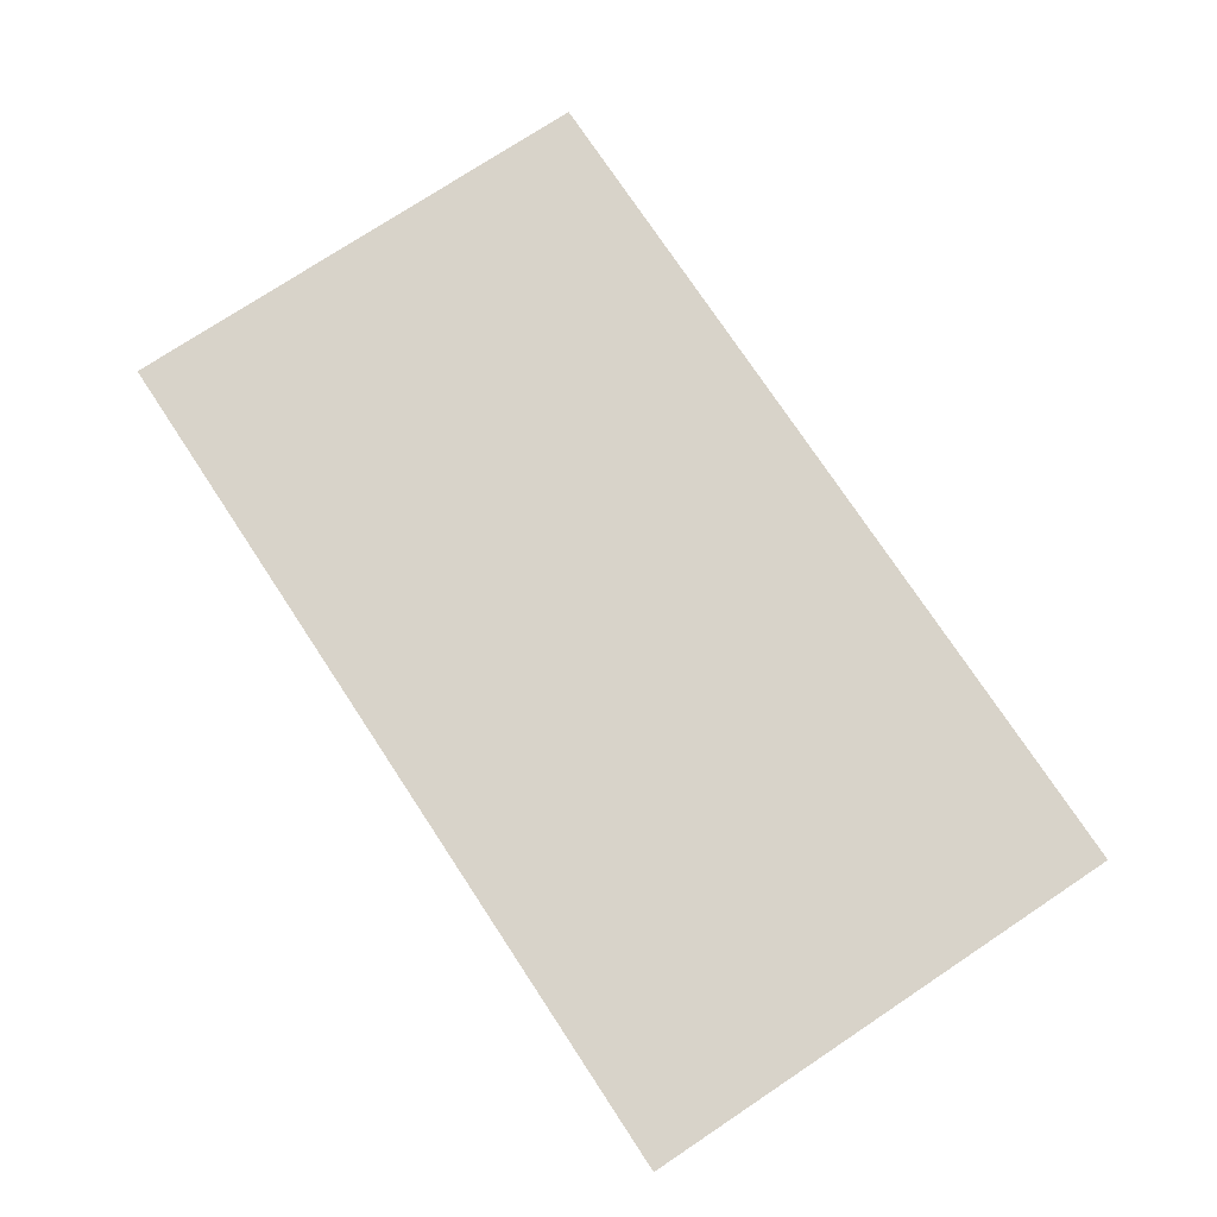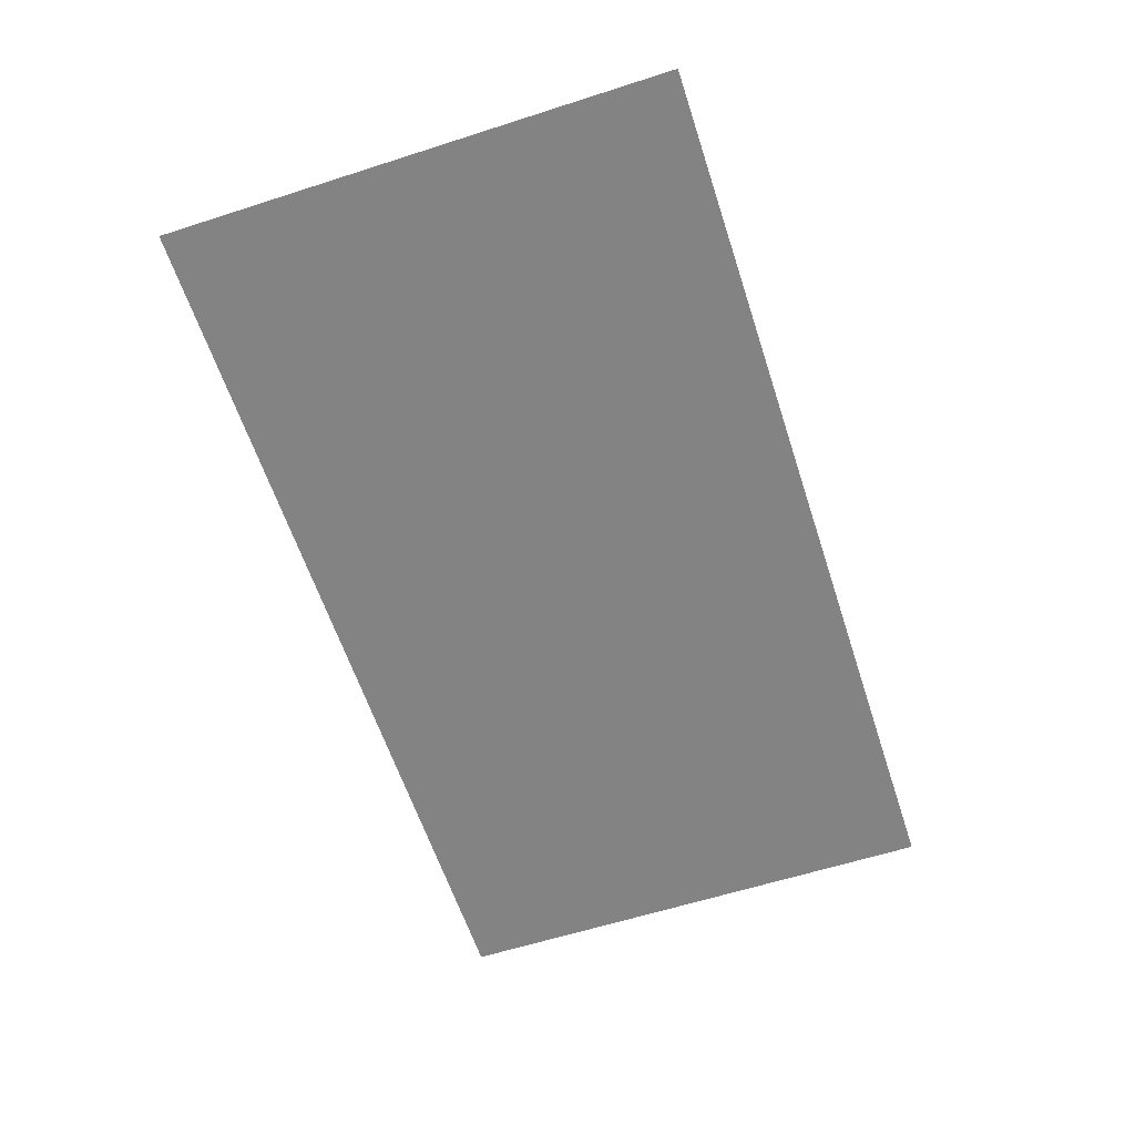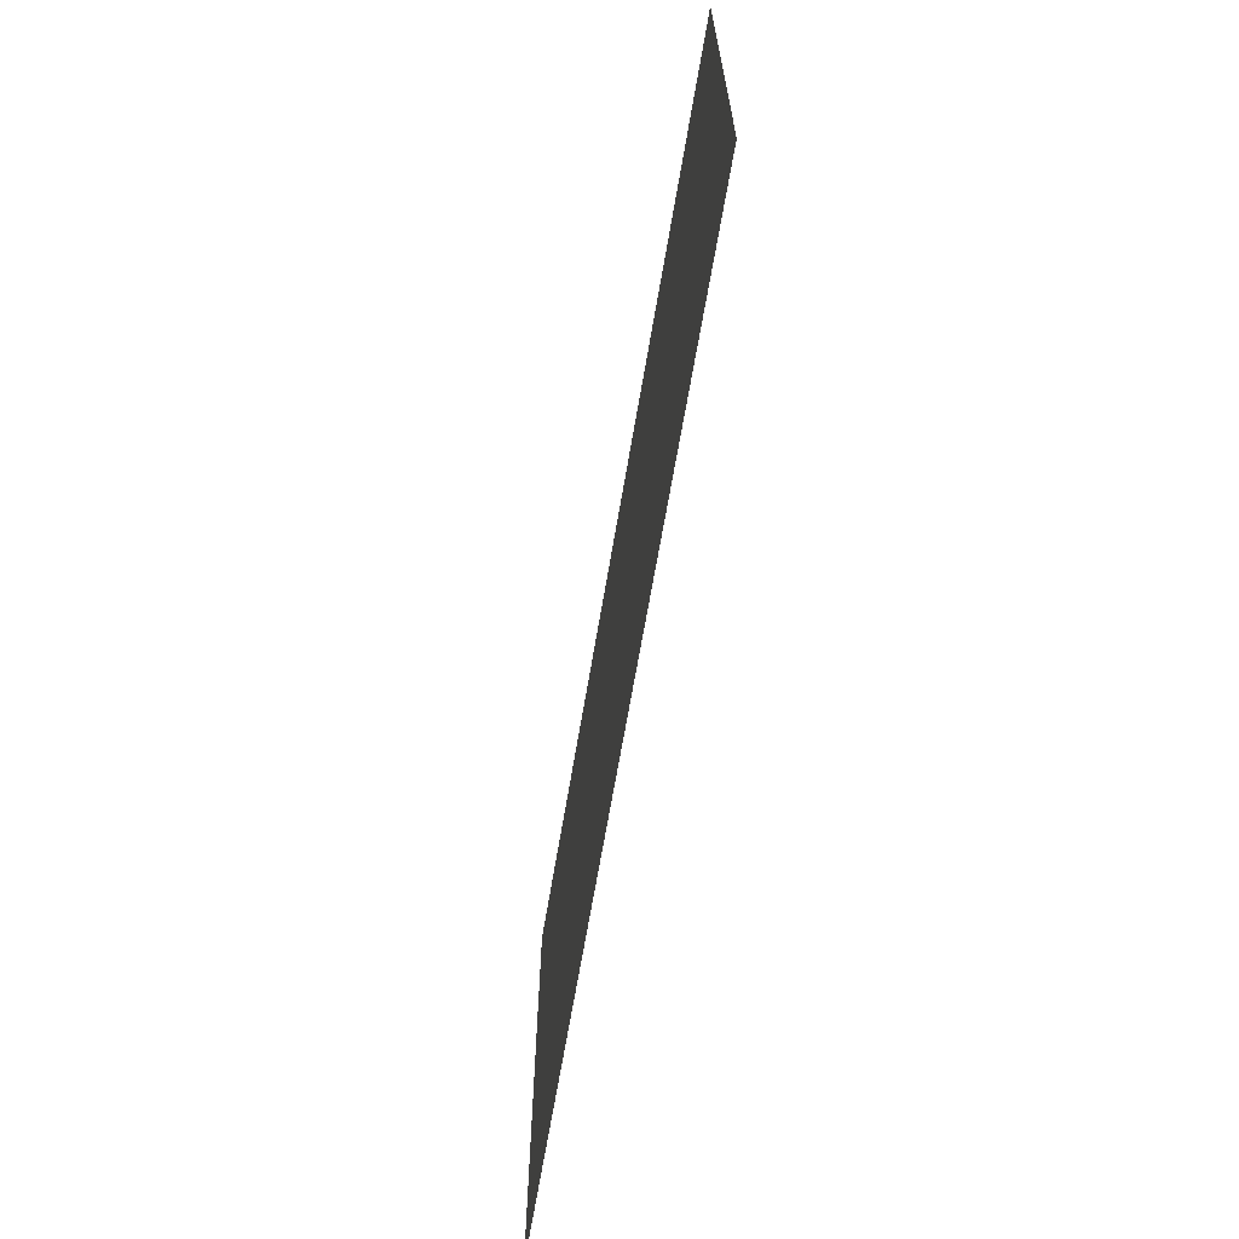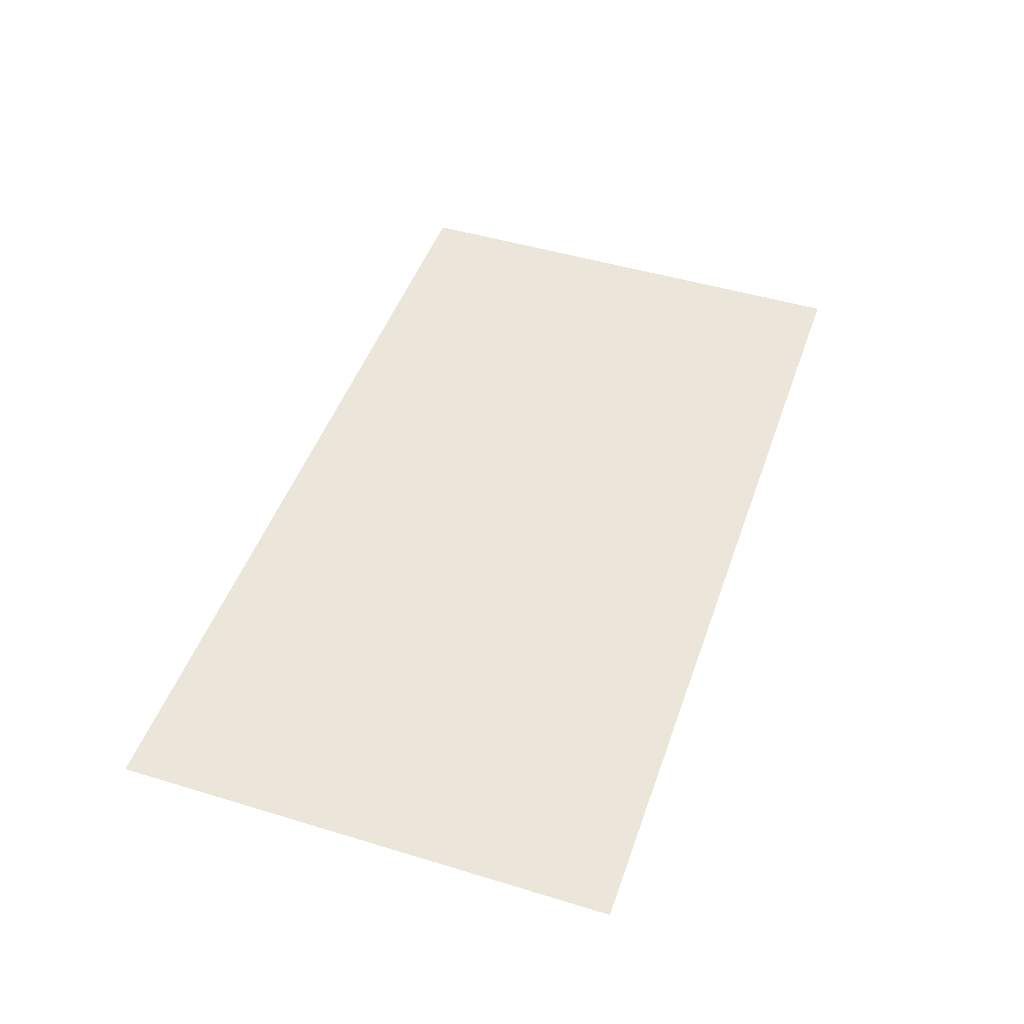
<metadata>
{"format":"obj","ext":"obj","renderer":"f3d","projection":"perspective","resolution":1024,"background":"white","views":[{"elev":75.8,"azim":56.5,"up":"+Z"},{"elev":-61.0,"azim":-71.9,"up":"+Z"},{"elev":-66.6,"azim":-99.6,"up":"+Y"},{"elev":47.5,"azim":-71.1,"up":"+Z"}]}
</metadata>
<code>
v 0 -32 0
v -32 -32 0
v -32 0 0
v 0 0 0
v -32 -32 0
v -64 -32 0
v -64 0 0
v -32 0 0
v -64 -32 0
v -96 -32 0
v -96 0 0
v -64 0 0
v -96 -32 0
v -128 -32 0
v -128 0 0
v -96 0 0
v -128 -32 0
v -160 -32 0
v -160 0 0
v -128 0 0
v -160 -32 0
v -192 -32 0
v -192 0 0
v -160 0 0
v -192 -32 0
v -224 -32 0
v -224 0 0
v -192 0 0
v -224 -32 0
v -256 -32 0
v -256 0 0
v -224 0 0
v -256 -32 0
v -288 -32 0
v -288 0 0
v -256 0 0
v -288 -32 0
v -320 -32 0
v -320 0 0
v -288 0 0
v -320 -32 0
v -352 -32 0
v -352 0 0
v -320 0 0
v -352 -32 0
v -384 -32 0
v -384 0 0
v -352 0 0
v -384 -32 0
v -416 -32 0
v -416 0 0
v -384 0 0
v -416 -32 0
v -448 -32 0
v -448 0 0
v -416 0 0
v -448 -32 0
v -480 -32 0
v -480 0 0
v -448 0 0
v -480 -32 0
v -512 -32 0
v -512 0 0
v -480 0 0
v -512 -32 0
v -544 -32 0
v -544 0 0
v -512 0 0
v -544 -32 0
v -576 -32 0
v -576 0 0
v -544 0 0
v 0 -64 0
v -32 -64 0
v -32 -32 0
v 0 -32 0
v -32 -64 0
v -64 -64 0
v -64 -32 0
v -32 -32 0
v -64 -64 0
v -96 -64 0
v -96 -32 0
v -64 -32 0
v -96 -64 0
v -128 -64 0
v -128 -32 0
v -96 -32 0
v -128 -64 0
v -160 -64 0
v -160 -32 0
v -128 -32 0
v -160 -64 0
v -192 -64 0
v -192 -32 0
v -160 -32 0
v -192 -64 0
v -224 -64 0
v -224 -32 0
v -192 -32 0
v -224 -64 0
v -256 -64 0
v -256 -32 0
v -224 -32 0
v -256 -64 0
v -288 -64 0
v -288 -32 0
v -256 -32 0
v -288 -64 0
v -320 -64 0
v -320 -32 0
v -288 -32 0
v -320 -64 0
v -352 -64 0
v -352 -32 0
v -320 -32 0
v -352 -64 0
v -384 -64 0
v -384 -32 0
v -352 -32 0
v -384 -64 0
v -416 -64 0
v -416 -32 0
v -384 -32 0
v -416 -64 0
v -448 -64 0
v -448 -32 0
v -416 -32 0
v -448 -64 0
v -480 -64 0
v -480 -32 0
v -448 -32 0
v -480 -64 0
v -512 -64 0
v -512 -32 0
v -480 -32 0
v -512 -64 0
v -544 -64 0
v -544 -32 0
v -512 -32 0
v -544 -64 0
v -576 -64 0
v -576 -32 0
v -544 -32 0
v 0 -96 0
v -32 -96 0
v -32 -64 0
v 0 -64 0
v -32 -96 0
v -64 -96 0
v -64 -64 0
v -32 -64 0
v -64 -96 0
v -96 -96 0
v -96 -64 0
v -64 -64 0
v -96 -96 0
v -128 -96 0
v -128 -64 0
v -96 -64 0
v -128 -96 0
v -160 -96 0
v -160 -64 0
v -128 -64 0
v -160 -96 0
v -192 -96 0
v -192 -64 0
v -160 -64 0
v -192 -96 0
v -224 -96 0
v -224 -64 0
v -192 -64 0
v -224 -96 0
v -256 -96 0
v -256 -64 0
v -224 -64 0
v -256 -96 0
v -288 -96 0
v -288 -64 0
v -256 -64 0
v -288 -96 0
v -320 -96 0
v -320 -64 0
v -288 -64 0
v -320 -96 0
v -352 -96 0
v -352 -64 0
v -320 -64 0
v -352 -96 0
v -384 -96 0
v -384 -64 0
v -352 -64 0
v -384 -96 0
v -416 -96 0
v -416 -64 0
v -384 -64 0
v -416 -96 0
v -448 -96 0
v -448 -64 0
v -416 -64 0
v -448 -96 0
v -480 -96 0
v -480 -64 0
v -448 -64 0
v -480 -96 0
v -512 -96 0
v -512 -64 0
v -480 -64 0
v -512 -96 0
v -544 -96 0
v -544 -64 0
v -512 -64 0
v -544 -96 0
v -576 -96 0
v -576 -64 0
v -544 -64 0
v 0 -128 0
v -32 -128 0
v -32 -96 0
v 0 -96 0
v -32 -128 0
v -64 -128 0
v -64 -96 0
v -32 -96 0
v -64 -128 0
v -96 -128 0
v -96 -96 0
v -64 -96 0
v -96 -128 0
v -128 -128 0
v -128 -96 0
v -96 -96 0
v -128 -128 0
v -160 -128 0
v -160 -96 0
v -128 -96 0
v -160 -128 0
v -192 -128 0
v -192 -96 0
v -160 -96 0
v -192 -128 0
v -224 -128 0
v -224 -96 0
v -192 -96 0
v -224 -128 0
v -256 -128 0
v -256 -96 0
v -224 -96 0
v -256 -128 0
v -288 -128 0
v -288 -96 0
v -256 -96 0
v -288 -128 0
v -320 -128 0
v -320 -96 0
v -288 -96 0
v -320 -128 0
v -352 -128 0
v -352 -96 0
v -320 -96 0
v -352 -128 0
v -384 -128 0
v -384 -96 0
v -352 -96 0
v -384 -128 0
v -416 -128 0
v -416 -96 0
v -384 -96 0
v -416 -128 0
v -448 -128 0
v -448 -96 0
v -416 -96 0
v -448 -128 0
v -480 -128 0
v -480 -96 0
v -448 -96 0
v -480 -128 0
v -512 -128 0
v -512 -96 0
v -480 -96 0
v -512 -128 0
v -544 -128 0
v -544 -96 0
v -512 -96 0
v -544 -128 0
v -576 -128 0
v -576 -96 0
v -544 -96 0
v 0 -160 0
v -32 -160 0
v -32 -128 0
v 0 -128 0
v -32 -160 0
v -64 -160 0
v -64 -128 0
v -32 -128 0
v -64 -160 0
v -96 -160 0
v -96 -128 0
v -64 -128 0
v -96 -160 0
v -128 -160 0
v -128 -128 0
v -96 -128 0
v -128 -160 0
v -160 -160 0
v -160 -128 0
v -128 -128 0
v -160 -160 0
v -192 -160 0
v -192 -128 0
v -160 -128 0
v -192 -160 0
v -224 -160 0
v -224 -128 0
v -192 -128 0
v -224 -160 0
v -256 -160 0
v -256 -128 0
v -224 -128 0
v -256 -160 0
v -288 -160 0
v -288 -128 0
v -256 -128 0
v -288 -160 0
v -320 -160 0
v -320 -128 0
v -288 -128 0
v -320 -160 0
v -352 -160 0
v -352 -128 0
v -320 -128 0
v -352 -160 0
v -384 -160 0
v -384 -128 0
v -352 -128 0
v -384 -160 0
v -416 -160 0
v -416 -128 0
v -384 -128 0
v -416 -160 0
v -448 -160 0
v -448 -128 0
v -416 -128 0
v -448 -160 0
v -480 -160 0
v -480 -128 0
v -448 -128 0
v -480 -160 0
v -512 -160 0
v -512 -128 0
v -480 -128 0
v -512 -160 0
v -544 -160 0
v -544 -128 0
v -512 -128 0
v -544 -160 0
v -576 -160 0
v -576 -128 0
v -544 -128 0
v 0 -192 0
v -32 -192 0
v -32 -160 0
v 0 -160 0
v -32 -192 0
v -64 -192 0
v -64 -160 0
v -32 -160 0
v -64 -192 0
v -96 -192 0
v -96 -160 0
v -64 -160 0
v -96 -192 0
v -128 -192 0
v -128 -160 0
v -96 -160 0
v -128 -192 0
v -160 -192 0
v -160 -160 0
v -128 -160 0
v -160 -192 0
v -192 -192 0
v -192 -160 0
v -160 -160 0
v -192 -192 0
v -224 -192 0
v -224 -160 0
v -192 -160 0
v -224 -192 0
v -256 -192 0
v -256 -160 0
v -224 -160 0
v -256 -192 0
v -288 -192 0
v -288 -160 0
v -256 -160 0
v -288 -192 0
v -320 -192 0
v -320 -160 0
v -288 -160 0
v -320 -192 0
v -352 -192 0
v -352 -160 0
v -320 -160 0
v -352 -192 0
v -384 -192 0
v -384 -160 0
v -352 -160 0
v -384 -192 0
v -416 -192 0
v -416 -160 0
v -384 -160 0
v -416 -192 0
v -448 -192 0
v -448 -160 0
v -416 -160 0
v -448 -192 0
v -480 -192 0
v -480 -160 0
v -448 -160 0
v -480 -192 0
v -512 -192 0
v -512 -160 0
v -480 -160 0
v -512 -192 0
v -544 -192 0
v -544 -160 0
v -512 -160 0
v -544 -192 0
v -576 -192 0
v -576 -160 0
v -544 -160 0
v 0 -224 0
v -32 -224 0
v -32 -192 0
v 0 -192 0
v -32 -224 0
v -64 -224 0
v -64 -192 0
v -32 -192 0
v -64 -224 0
v -96 -224 0
v -96 -192 0
v -64 -192 0
v -96 -224 0
v -128 -224 0
v -128 -192 0
v -96 -192 0
v -128 -224 0
v -160 -224 0
v -160 -192 0
v -128 -192 0
v -160 -224 0
v -192 -224 0
v -192 -192 0
v -160 -192 0
v -192 -224 0
v -224 -224 0
v -224 -192 0
v -192 -192 0
v -224 -224 0
v -256 -224 0
v -256 -192 0
v -224 -192 0
v -256 -224 0
v -288 -224 0
v -288 -192 0
v -256 -192 0
v -288 -224 0
v -320 -224 0
v -320 -192 0
v -288 -192 0
v -320 -224 0
v -352 -224 0
v -352 -192 0
v -320 -192 0
v -352 -224 0
v -384 -224 0
v -384 -192 0
v -352 -192 0
v -384 -224 0
v -416 -224 0
v -416 -192 0
v -384 -192 0
v -416 -224 0
v -448 -224 0
v -448 -192 0
v -416 -192 0
v -448 -224 0
v -480 -224 0
v -480 -192 0
v -448 -192 0
v -480 -224 0
v -512 -224 0
v -512 -192 0
v -480 -192 0
v -512 -224 0
v -544 -224 0
v -544 -192 0
v -512 -192 0
v -544 -224 0
v -576 -224 0
v -576 -192 0
v -544 -192 0
v 0 -256 0
v -32 -256 0
v -32 -224 0
v 0 -224 0
v -32 -256 0
v -64 -256 0
v -64 -224 0
v -32 -224 0
v -64 -256 0
v -96 -256 0
v -96 -224 0
v -64 -224 0
v -96 -256 0
v -128 -256 0
v -128 -224 0
v -96 -224 0
v -128 -256 0
v -160 -256 0
v -160 -224 0
v -128 -224 0
v -160 -256 0
v -192 -256 0
v -192 -224 0
v -160 -224 0
v -192 -256 0
v -224 -256 0
v -224 -224 0
v -192 -224 0
v -224 -256 0
v -256 -256 0
v -256 -224 0
v -224 -224 0
v -256 -256 0
v -288 -256 0
v -288 -224 0
v -256 -224 0
v -288 -256 0
v -320 -256 0
v -320 -224 0
v -288 -224 0
v -320 -256 0
v -352 -256 0
v -352 -224 0
v -320 -224 0
v -352 -256 0
v -384 -256 0
v -384 -224 0
v -352 -224 0
v -384 -256 0
v -416 -256 0
v -416 -224 0
v -384 -224 0
v -416 -256 0
v -448 -256 0
v -448 -224 0
v -416 -224 0
v -448 -256 0
v -480 -256 0
v -480 -224 0
v -448 -224 0
v -480 -256 0
v -512 -256 0
v -512 -224 0
v -480 -224 0
v -512 -256 0
v -544 -256 0
v -544 -224 0
v -512 -224 0
v -544 -256 0
v -576 -256 0
v -576 -224 0
v -544 -224 0
v 0 -288 0
v -32 -288 0
v -32 -256 0
v 0 -256 0
v -32 -288 0
v -64 -288 0
v -64 -256 0
v -32 -256 0
v -64 -288 0
v -96 -288 0
v -96 -256 0
v -64 -256 0
v -96 -288 0
v -128 -288 0
v -128 -256 0
v -96 -256 0
v -128 -288 0
v -160 -288 0
v -160 -256 0
v -128 -256 0
v -160 -288 0
v -192 -288 0
v -192 -256 0
v -160 -256 0
v -192 -288 0
v -224 -288 0
v -224 -256 0
v -192 -256 0
v -224 -288 0
v -256 -288 0
v -256 -256 0
v -224 -256 0
v -256 -288 0
v -288 -288 0
v -288 -256 0
v -256 -256 0
v -288 -288 0
v -320 -288 0
v -320 -256 0
v -288 -256 0
v -320 -288 0
v -352 -288 0
v -352 -256 0
v -320 -256 0
v -352 -288 0
v -384 -288 0
v -384 -256 0
v -352 -256 0
v -384 -288 0
v -416 -288 0
v -416 -256 0
v -384 -256 0
v -416 -288 0
v -448 -288 0
v -448 -256 0
v -416 -256 0
v -448 -288 0
v -480 -288 0
v -480 -256 0
v -448 -256 0
v -480 -288 0
v -512 -288 0
v -512 -256 0
v -480 -256 0
v -512 -288 0
v -544 -288 0
v -544 -256 0
v -512 -256 0
v -544 -288 0
v -576 -288 0
v -576 -256 0
v -544 -256 0
v 0 -320 0
v -32 -320 0
v -32 -288 0
v 0 -288 0
v -32 -320 0
v -64 -320 0
v -64 -288 0
v -32 -288 0
v -64 -320 0
v -96 -320 0
v -96 -288 0
v -64 -288 0
v -96 -320 0
v -128 -320 0
v -128 -288 0
v -96 -288 0
v -128 -320 0
v -160 -320 0
v -160 -288 0
v -128 -288 0
v -160 -320 0
v -192 -320 0
v -192 -288 0
v -160 -288 0
v -192 -320 0
v -224 -320 0
v -224 -288 0
v -192 -288 0
v -224 -320 0
v -256 -320 0
v -256 -288 0
v -224 -288 0
v -256 -320 0
v -288 -320 0
v -288 -288 0
v -256 -288 0
v -288 -320 0
v -320 -320 0
v -320 -288 0
v -288 -288 0
v -320 -320 0
v -352 -320 0
v -352 -288 0
v -320 -288 0
v -352 -320 0
v -384 -320 0
v -384 -288 0
v -352 -288 0
v -384 -320 0
v -416 -320 0
v -416 -288 0
v -384 -288 0
v -416 -320 0
v -448 -320 0
v -448 -288 0
v -416 -288 0
v -448 -320 0
v -480 -320 0
v -480 -288 0
v -448 -288 0
v -480 -320 0
v -512 -320 0
v -512 -288 0
v -480 -288 0
v -512 -320 0
v -544 -320 0
v -544 -288 0
v -512 -288 0
v -544 -320 0
v -576 -320 0
v -576 -288 0
v -544 -288 0
g LavaWalls_mesh_0001
f 1 2 3 4
f 5 6 7 8
f 9 10 11 12
f 13 14 15 16
f 17 18 19 20
f 21 22 23 24
f 25 26 27 28
f 29 30 31 32
f 33 34 35 36
f 37 38 39 40
f 41 42 43 44
f 45 46 47 48
f 49 50 51 52
f 53 54 55 56
f 57 58 59 60
f 61 62 63 64
f 65 66 67 68
f 69 70 71 72
f 73 74 75 76
f 77 78 79 80
f 81 82 83 84
f 85 86 87 88
f 89 90 91 92
f 93 94 95 96
f 97 98 99 100
f 101 102 103 104
f 105 106 107 108
f 109 110 111 112
f 113 114 115 116
f 117 118 119 120
f 121 122 123 124
f 125 126 127 128
f 129 130 131 132
f 133 134 135 136
f 137 138 139 140
f 141 142 143 144
f 145 146 147 148
f 149 150 151 152
f 153 154 155 156
f 157 158 159 160
f 161 162 163 164
f 165 166 167 168
f 169 170 171 172
f 173 174 175 176
f 177 178 179 180
f 181 182 183 184
f 185 186 187 188
f 189 190 191 192
f 193 194 195 196
f 197 198 199 200
f 201 202 203 204
f 205 206 207 208
f 209 210 211 212
f 213 214 215 216
f 217 218 219 220
f 221 222 223 224
f 225 226 227 228
f 229 230 231 232
f 233 234 235 236
f 237 238 239 240
f 241 242 243 244
f 245 246 247 248
f 249 250 251 252
f 253 254 255 256
f 257 258 259 260
f 261 262 263 264
f 265 266 267 268
f 269 270 271 272
f 273 274 275 276
f 277 278 279 280
f 281 282 283 284
f 285 286 287 288
f 289 290 291 292
f 293 294 295 296
f 297 298 299 300
f 301 302 303 304
f 305 306 307 308
f 309 310 311 312
f 313 314 315 316
f 317 318 319 320
f 321 322 323 324
f 325 326 327 328
f 329 330 331 332
f 333 334 335 336
f 337 338 339 340
f 341 342 343 344
f 345 346 347 348
f 349 350 351 352
f 353 354 355 356
f 357 358 359 360
f 361 362 363 364
f 365 366 367 368
f 369 370 371 372
f 373 374 375 376
f 377 378 379 380
f 381 382 383 384
f 385 386 387 388
f 389 390 391 392
f 393 394 395 396
f 397 398 399 400
f 401 402 403 404
f 405 406 407 408
f 409 410 411 412
f 413 414 415 416
f 417 418 419 420
f 421 422 423 424
f 425 426 427 428
f 429 430 431 432
f 433 434 435 436
f 437 438 439 440
f 441 442 443 444
f 445 446 447 448
f 449 450 451 452
f 453 454 455 456
f 457 458 459 460
f 461 462 463 464
f 465 466 467 468
f 469 470 471 472
f 473 474 475 476
f 477 478 479 480
f 481 482 483 484
f 485 486 487 488
f 489 490 491 492
f 493 494 495 496
f 497 498 499 500
f 501 502 503 504
f 505 506 507 508
f 509 510 511 512
f 513 514 515 516
f 517 518 519 520
f 521 522 523 524
f 525 526 527 528
f 529 530 531 532
f 533 534 535 536
f 537 538 539 540
f 541 542 543 544
f 545 546 547 548
f 549 550 551 552
f 553 554 555 556
f 557 558 559 560
f 561 562 563 564
f 565 566 567 568
f 569 570 571 572
f 573 574 575 576
f 577 578 579 580
f 581 582 583 584
f 585 586 587 588
f 589 590 591 592
f 593 594 595 596
f 597 598 599 600
f 601 602 603 604
f 605 606 607 608
f 609 610 611 612
f 613 614 615 616
f 617 618 619 620
f 621 622 623 624
f 625 626 627 628
f 629 630 631 632
f 633 634 635 636
f 637 638 639 640
f 641 642 643 644
f 645 646 647 648
f 649 650 651 652
f 653 654 655 656
f 657 658 659 660
f 661 662 663 664
f 665 666 667 668
f 669 670 671 672
f 673 674 675 676
f 677 678 679 680
f 681 682 683 684
f 685 686 687 688
f 689 690 691 692
f 693 694 695 696
f 697 698 699 700
f 701 702 703 704
f 705 706 707 708
f 709 710 711 712
f 713 714 715 716
f 717 718 719 720

</code>
